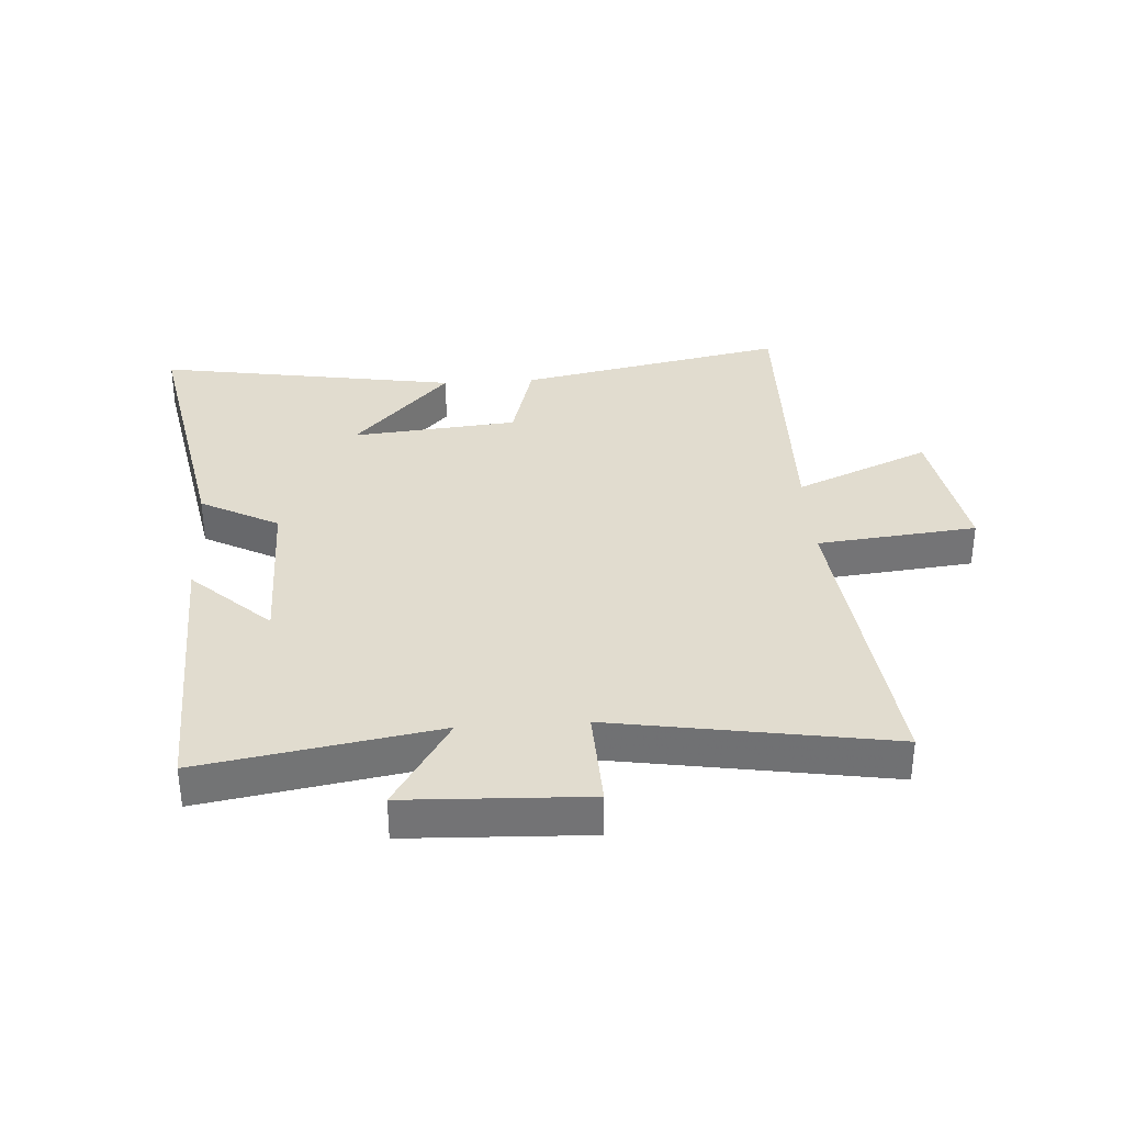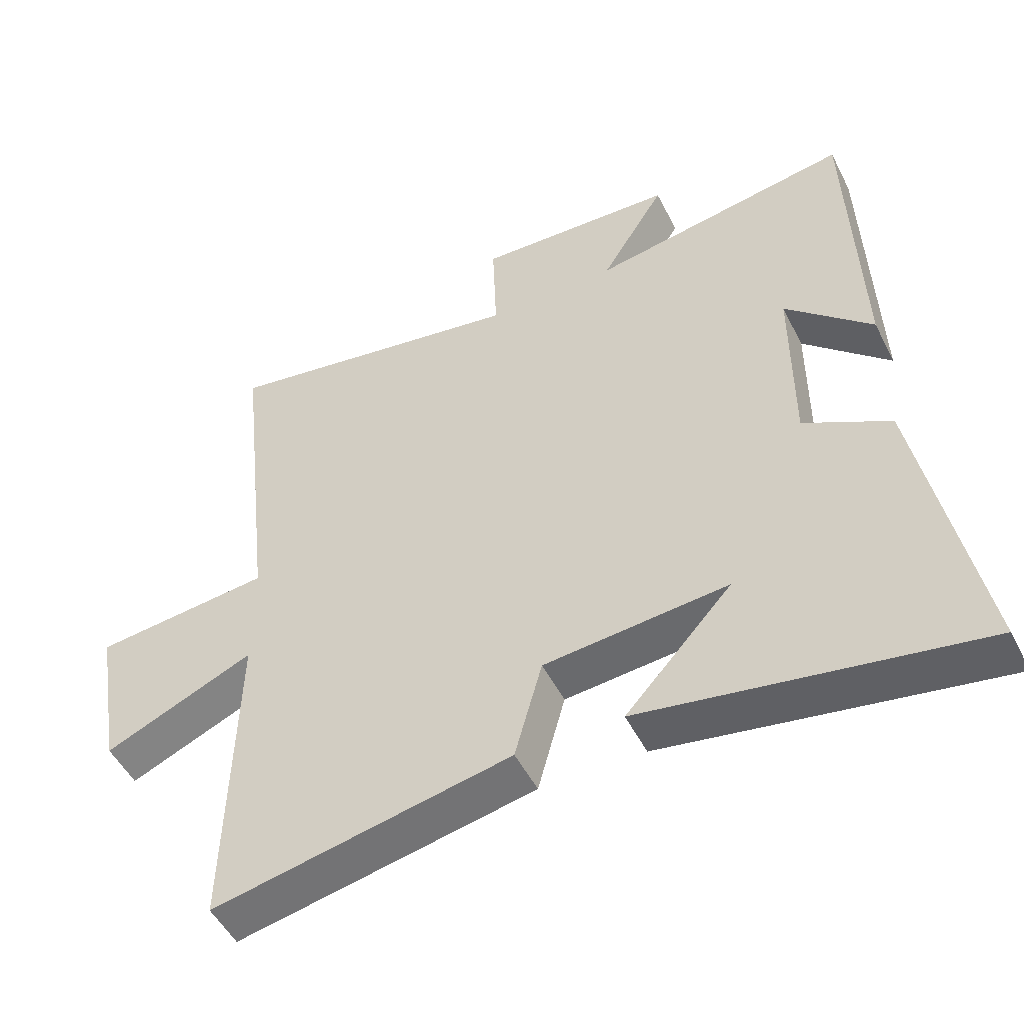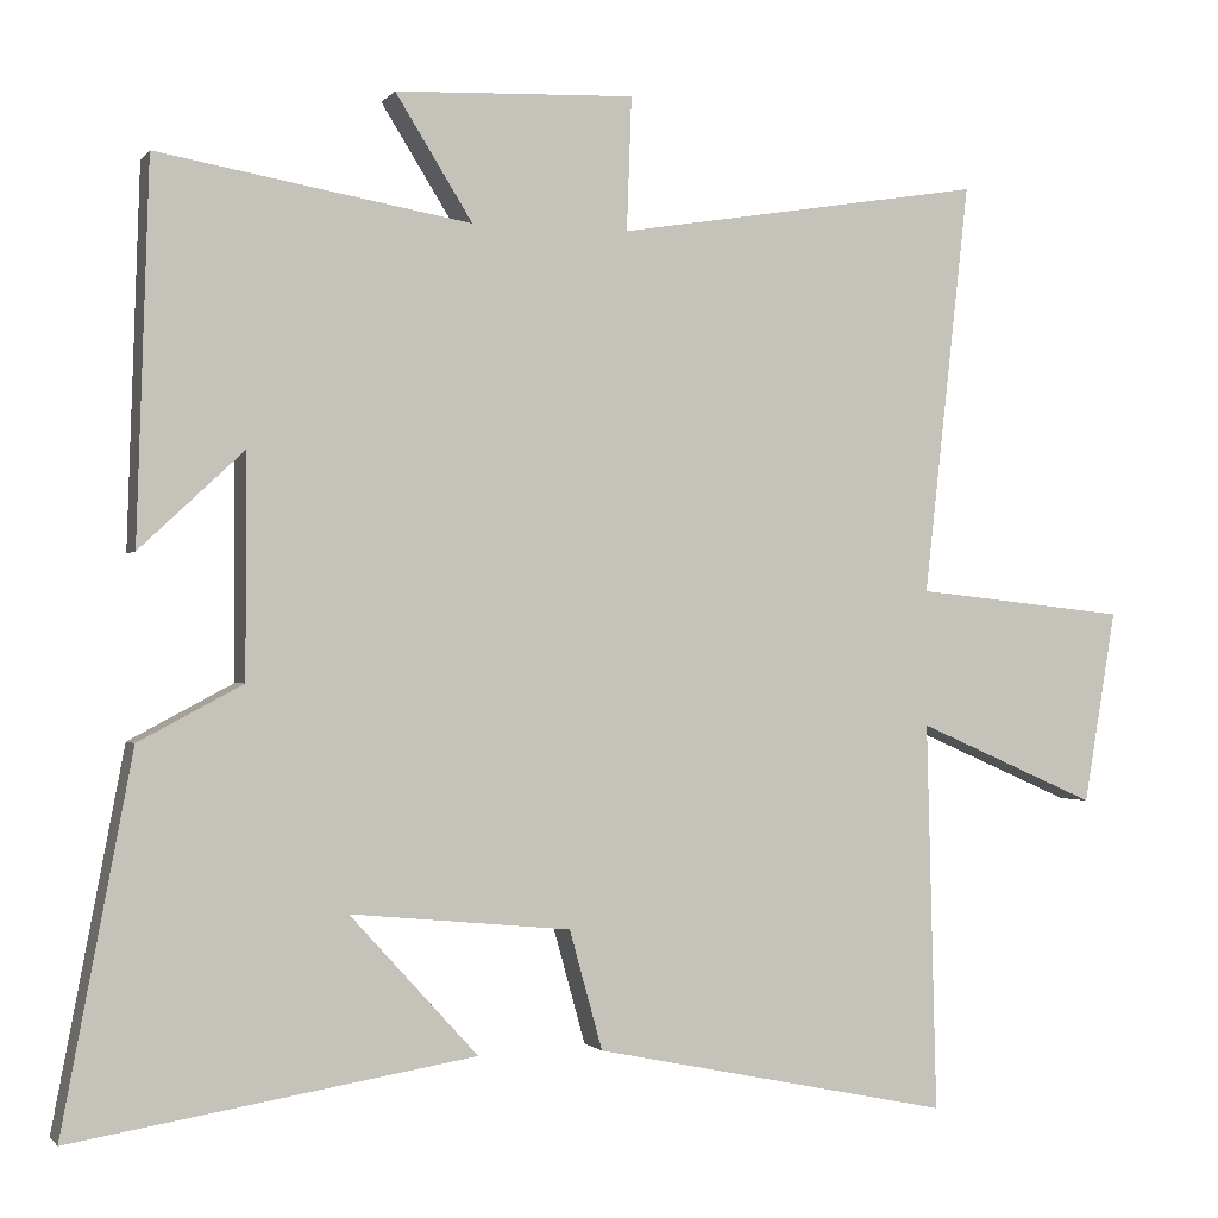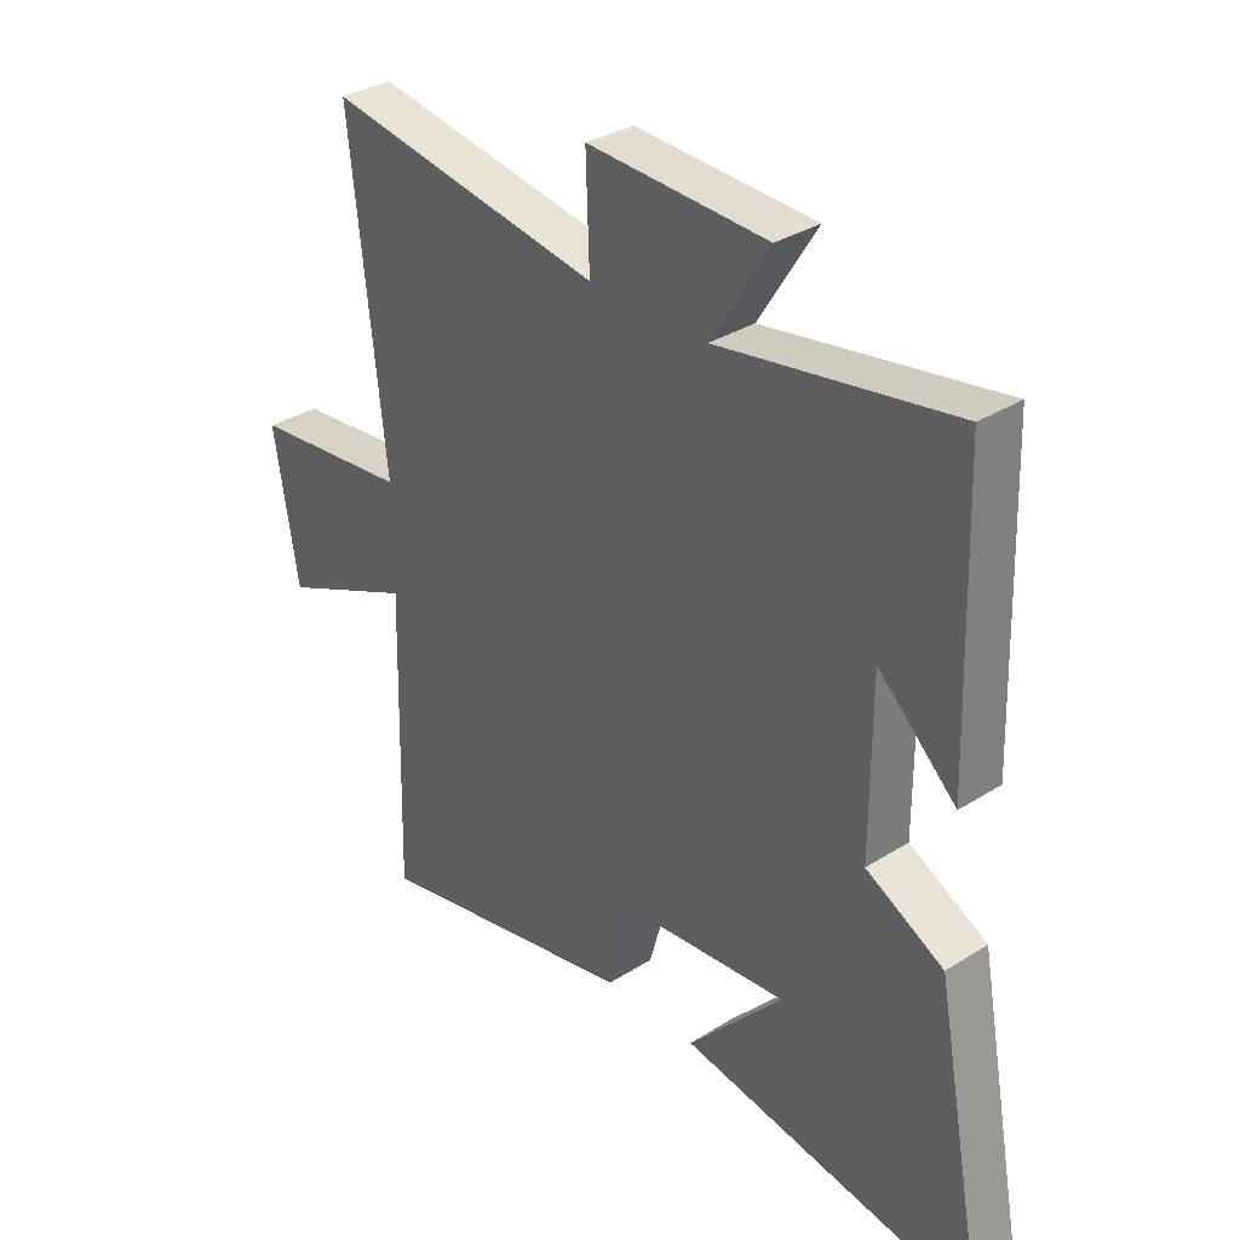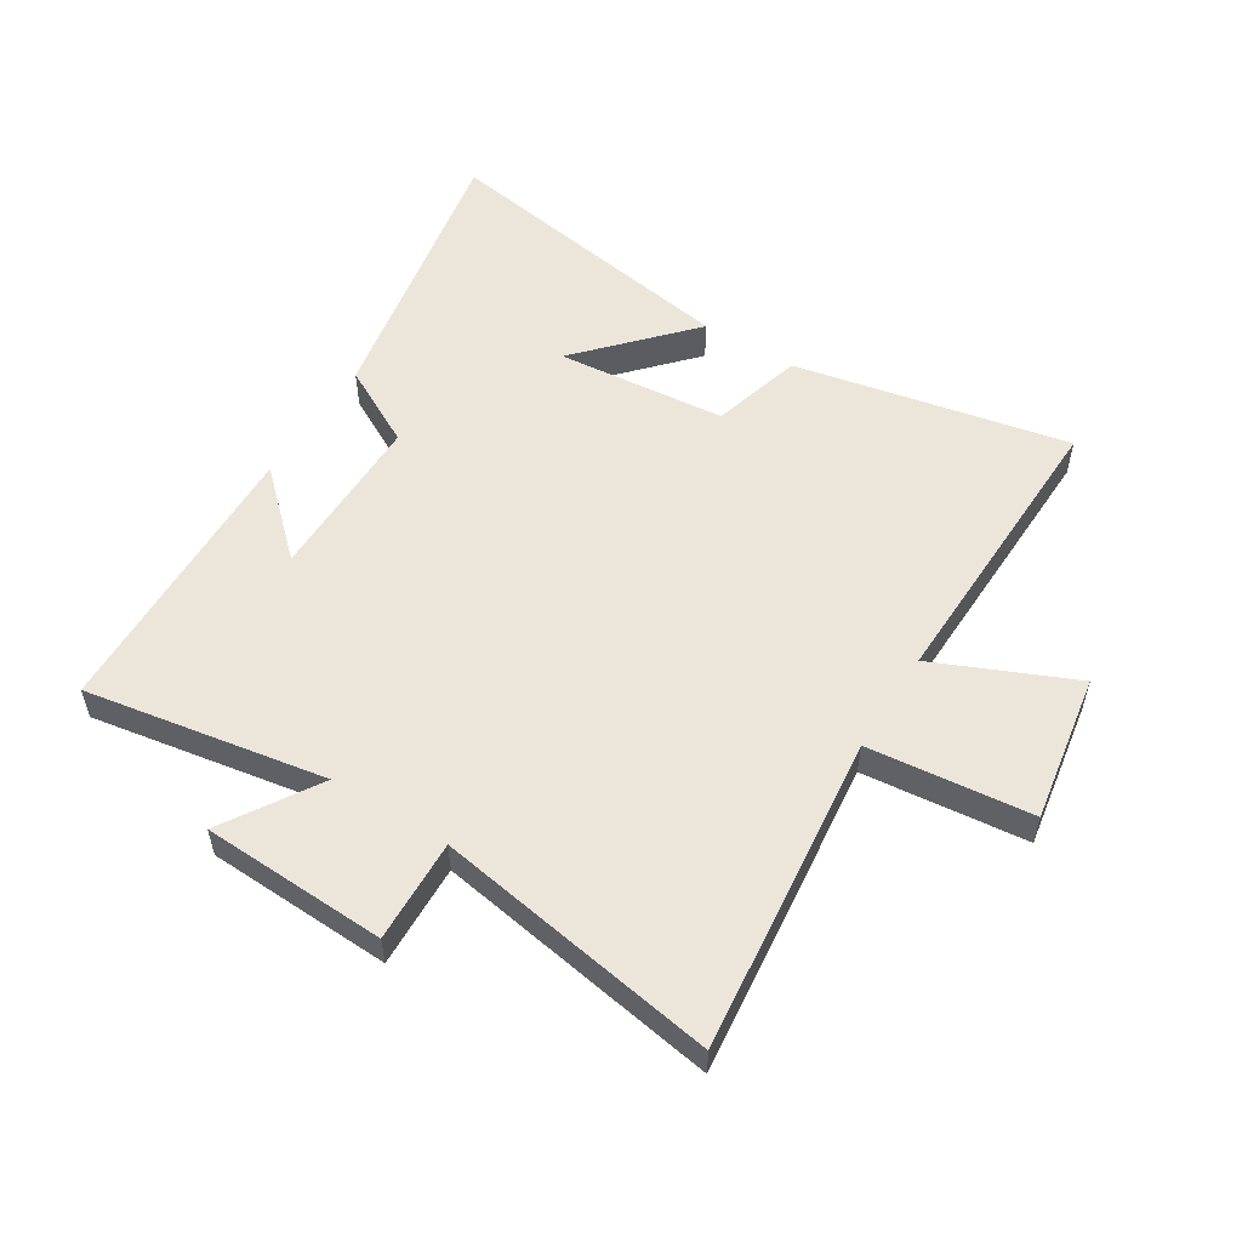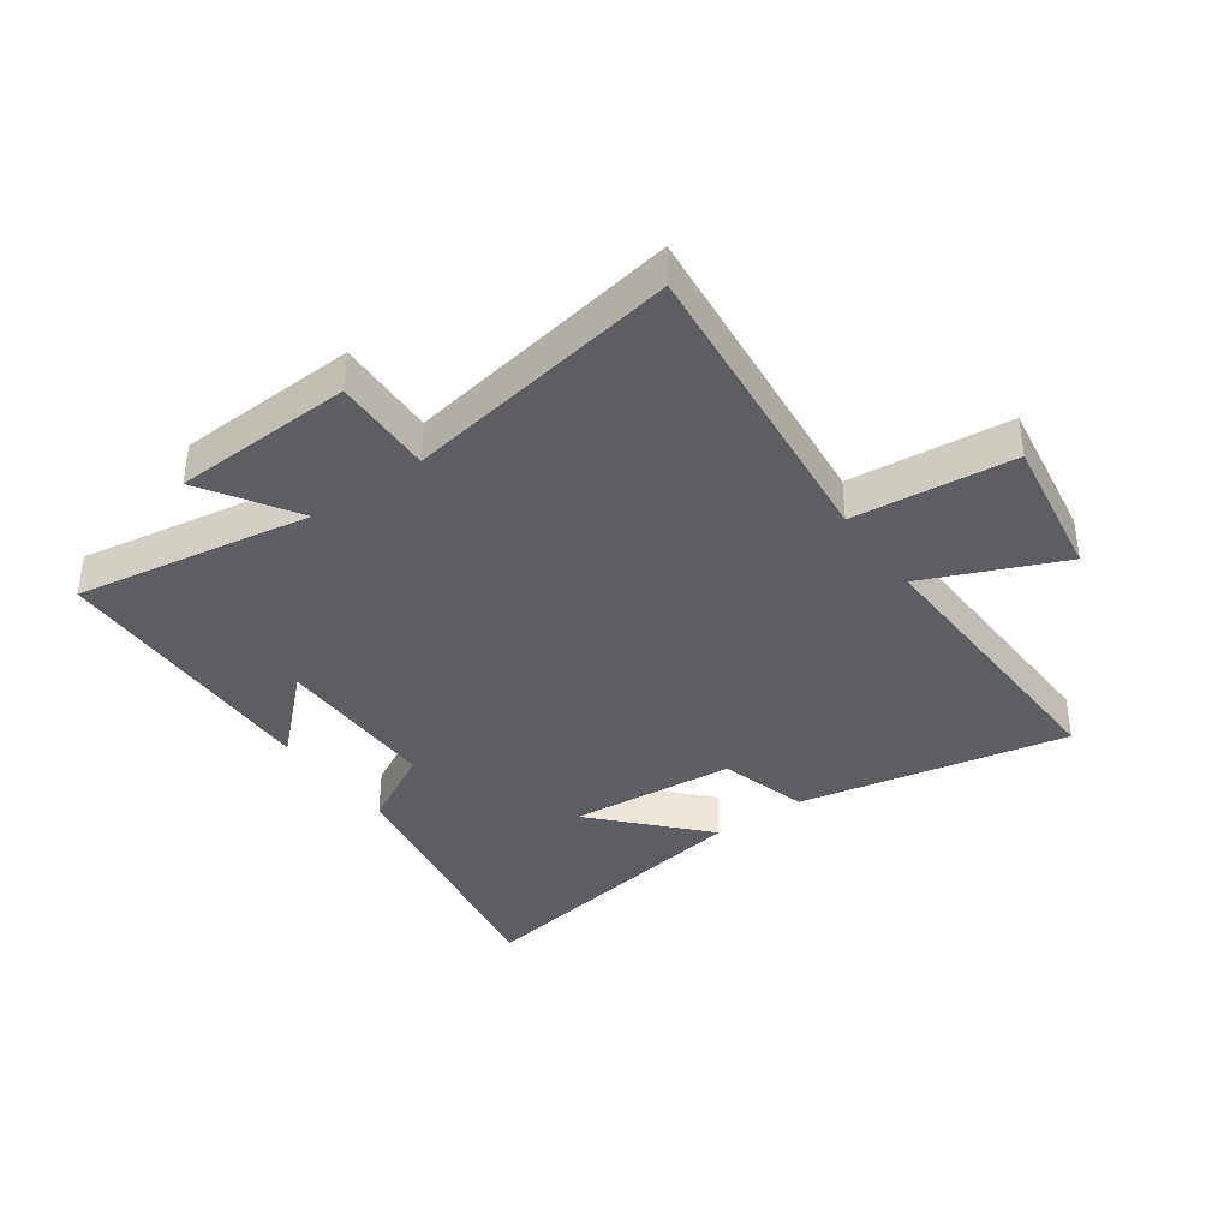
<metadata>
{"format":"obj","ext":"obj","renderer":"f3d","projection":"perspective","resolution":1024,"background":"white","views":[{"elev":34.2,"azim":-3.7,"up":"+Y"},{"elev":-50.3,"azim":-153.8,"up":"+Z"},{"elev":-1.1,"azim":-18.2,"up":"+Z"},{"elev":33.1,"azim":-131.0,"up":"+Z"},{"elev":54.5,"azim":32.0,"up":"+Y"},{"elev":-37.9,"azim":35.8,"up":"+Y"}]}
</metadata>
<code>
v -0.485 0.07 0.567
v -0.096 0.07 0.5
v -0.192 0.07 0.654
v 0.106 0.07 0.666
v 0.1 0.07 0.5
v 0.557 0.07 0.575
v 0.5 0.07 0.062
v 0.764 0.07 0.034
v 0.724 0.07 -0.206
v 0.5 0.07 -0.108
v 0.512 0.07 -0.591
v 0.068 0.07 -0.5
v 0.027 0.07 -0.352
v -0.247 0.07 -0.326
v -0.088 0.07 -0.5
v -0.587 0.07 -0.582
v -0.5 0.07 -0.122
v -0.371 0.07 -0.053
v -0.371 0.07 0.221
v -0.5 0.07 0.1
v -0.485 0 0.567
v -0.096 0 0.5
v -0.192 0 0.654
v 0.106 0 0.666
v 0.1 0 0.5
v 0.557 0 0.575
v 0.5 0 0.062
v 0.764 0 0.034
v 0.724 0 -0.206
v 0.5 0 -0.108
v 0.512 0 -0.591
v 0.068 0 -0.5
v 0.027 0 -0.352
v -0.247 0 -0.326
v -0.088 0 -0.5
v -0.587 0 -0.582
v -0.5 0 -0.122
v -0.371 0 -0.053
v -0.371 0 0.221
v -0.5 0 0.1
f 19 20 1 2
f 18 19 2
f 16 17 18
f 16 18 2
f 14 15 16
f 14 16 2
f 13 14 2
f 10 11 12 13
f 10 13 2
f 7 8 9 10
f 7 10 2 3
f 5 6 7
f 5 7 3
f 3 4 5
f 22 21 40 39
f 22 39 38
f 38 37 36
f 22 38 36
f 36 35 34
f 22 36 34
f 22 34 33
f 33 32 31 30
f 22 33 30
f 30 29 28 27
f 23 22 30 27
f 27 26 25
f 23 27 25
f 25 24 23
f 1 21 22 2
f 2 22 23 3
f 3 23 24 4
f 4 24 25 5
f 5 25 26 6
f 6 26 27 7
f 7 27 28 8
f 8 28 29 9
f 9 29 30 10
f 10 30 31 11
f 11 31 32 12
f 12 32 33 13
f 13 33 34 14
f 14 34 35 15
f 15 35 36 16
f 16 36 37 17
f 17 37 38 18
f 18 38 39 19
f 19 39 40 20
f 20 40 21 1

</code>
